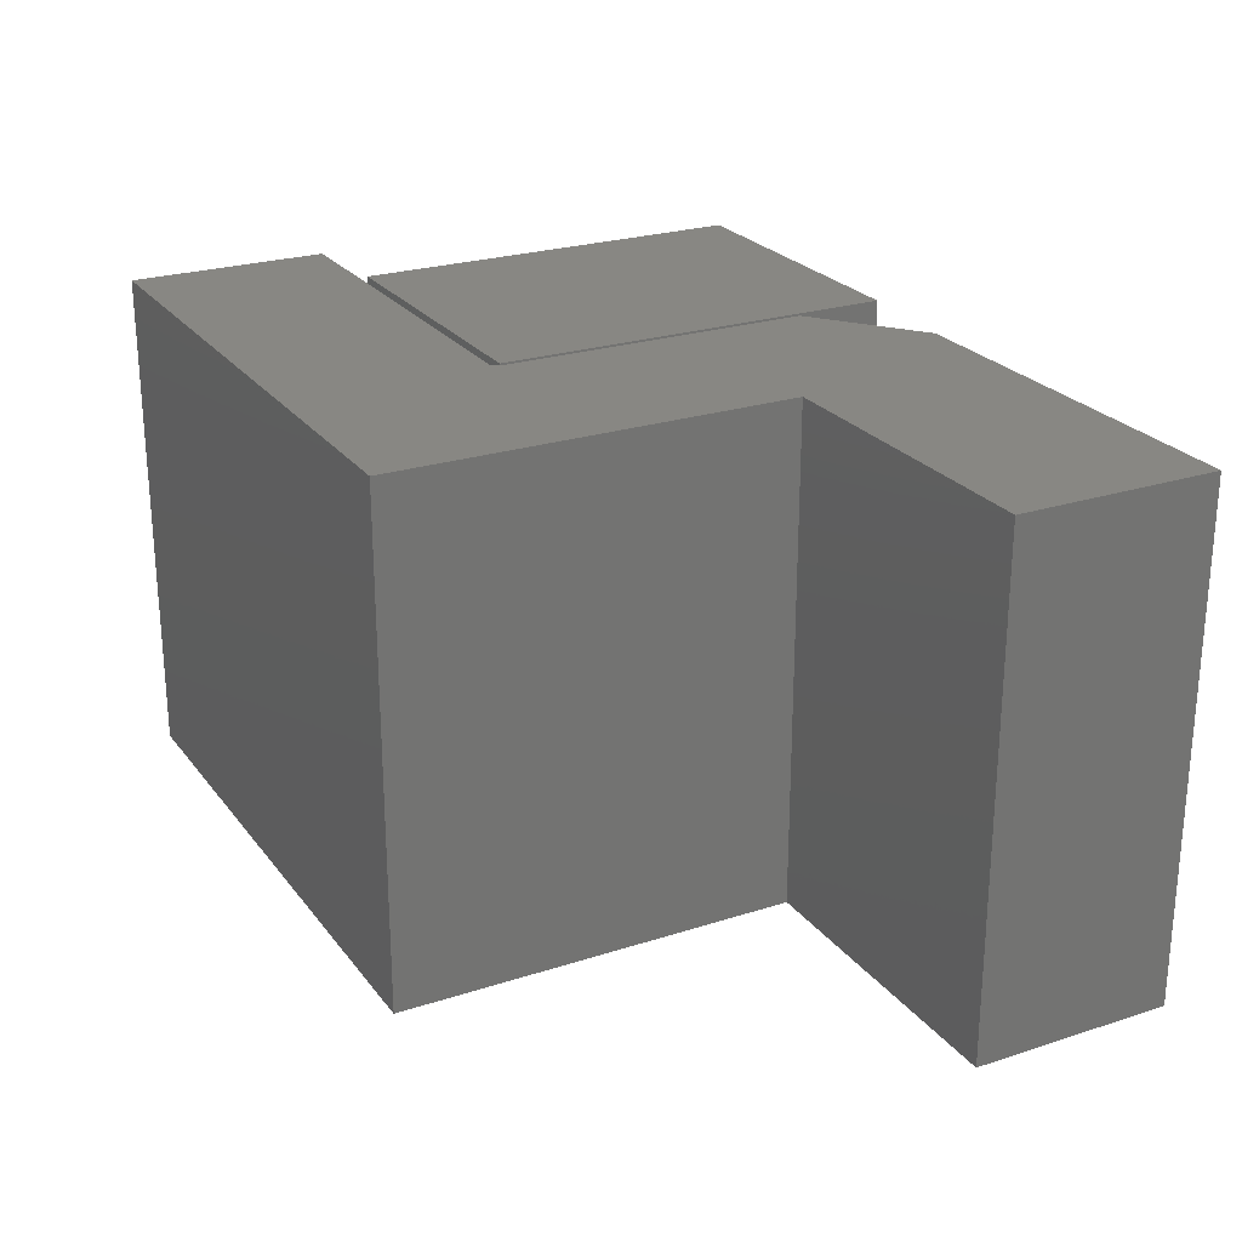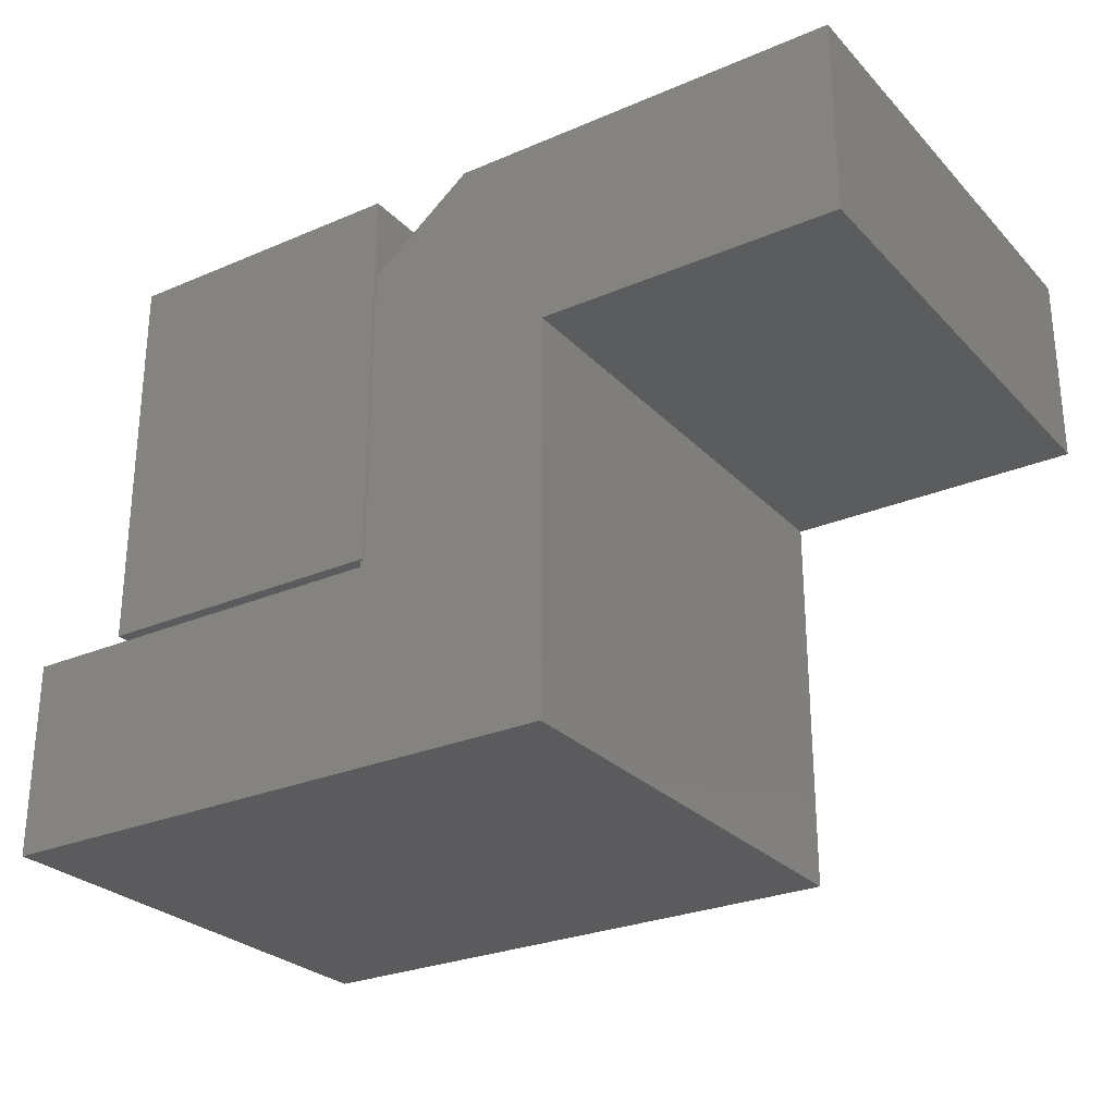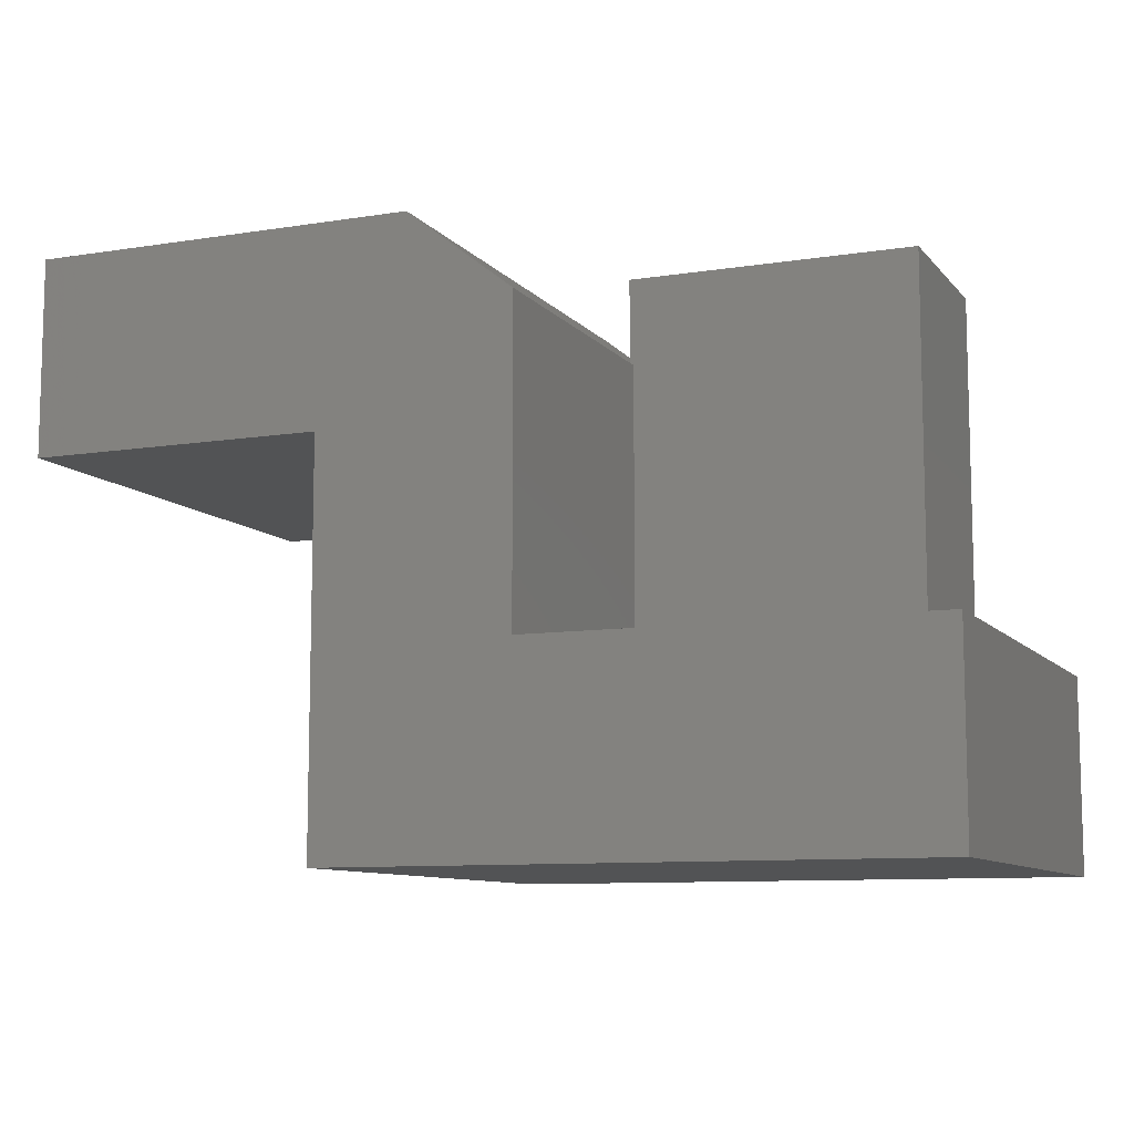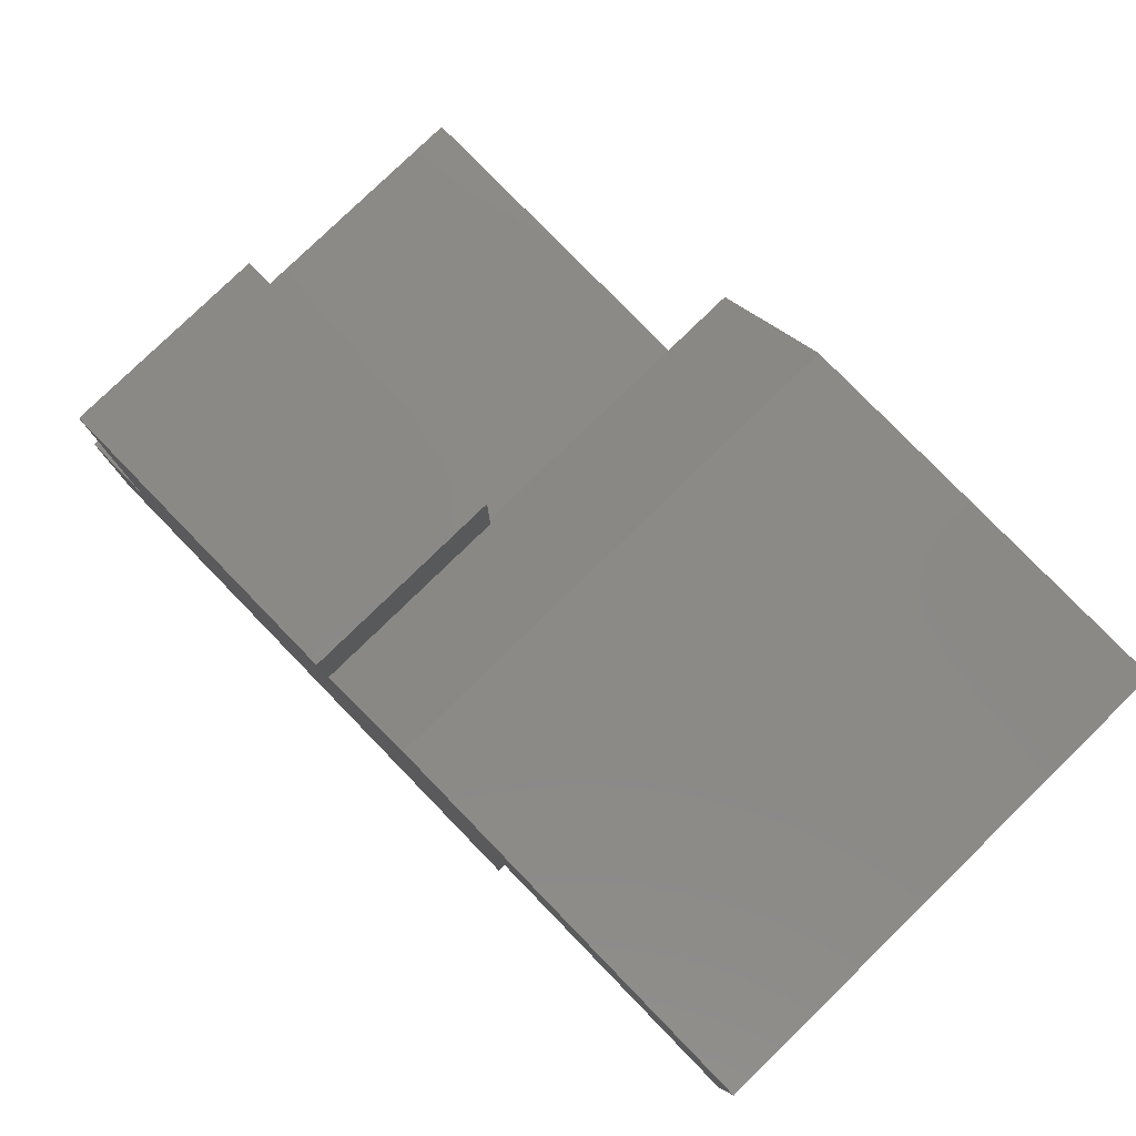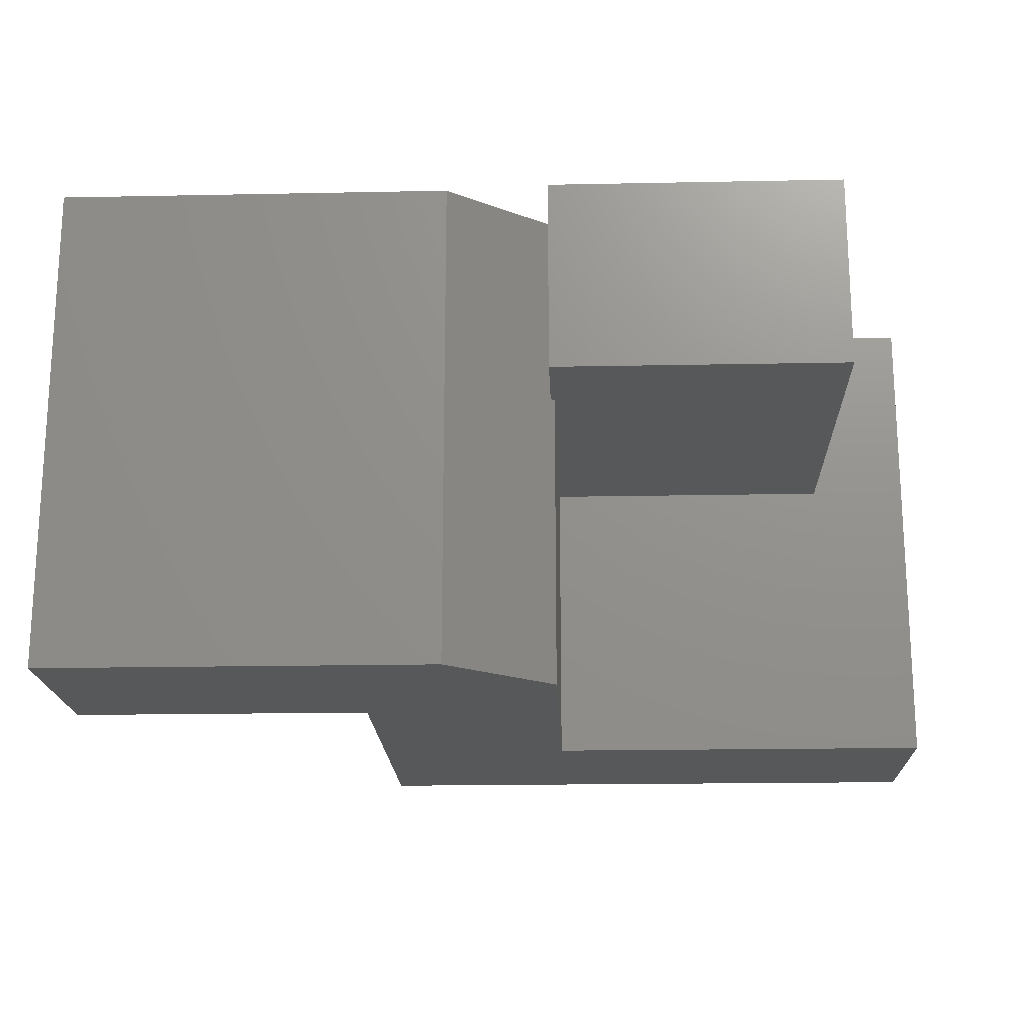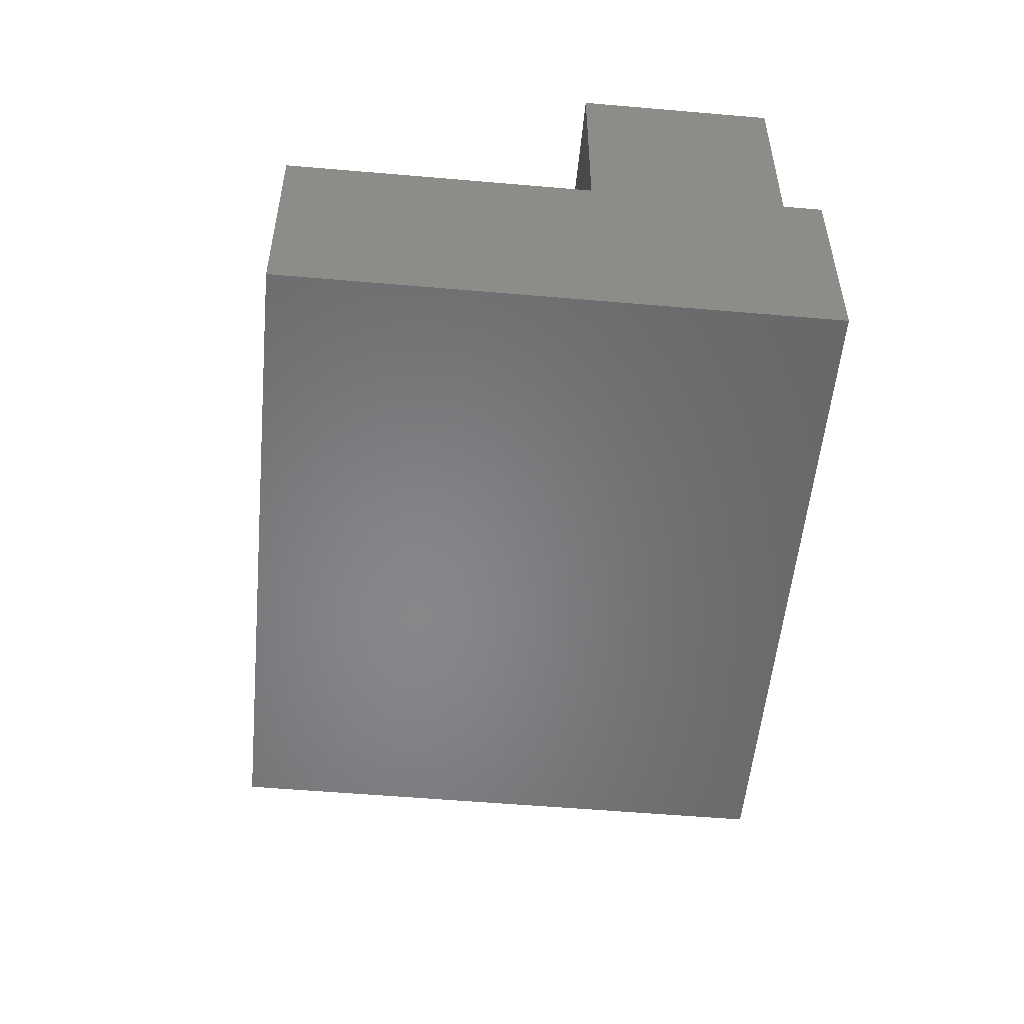
<metadata>
{"format":"stl","ext":"stl","renderer":"f3d","projection":"perspective","resolution":1024,"background":"white","views":[{"elev":24.5,"azim":-118.0,"up":"+Y"},{"elev":-27.3,"azim":-146.6,"up":"+Z"},{"elev":-9.5,"azim":22.6,"up":"+Z"},{"elev":79.4,"azim":-134.2,"up":"+Z"},{"elev":-18.5,"azim":2.2,"up":"+Y"},{"elev":-53.6,"azim":84.7,"up":"+Z"}]}
</metadata>
<code>
# stl→obj: 30 verts, 56 faces
v 0.2008 2.372e-17 0
v 0.1953 2.342e-17 0
v 0.1953 0.002878 -1.692e-17
v 0.6094 0.002878 -1.692e-17
v 0.6094 -0.2734 0
v 0.2008 -0.2734 0
v 0.1953 0.002878 0.5469
v 0.1953 4.714e-17 0.4274
v 0.1953 -0.2734 0.4274
v 0.1953 -0.2734 0.5469
v 0.6094 -0.2734 0.5469
v 0.6094 0.002878 0.5469
v 0.2008 -0.2734 0.423
v 0.05238 -0.6875 0.5402
v 0.2008 -0.6875 0.423
v 0.05238 4.547e-17 0.5402
v 0.2008 2.323e-17 -0.008964
v 0.2008 -0.6875 -0.008964
v -0.4922 1.524e-17 0.5402
v 0.75 5.371e-17 -0.008964
v 0.75 3.847e-17 -0.2836
v -0.07377 -7.258e-18 -0.2836
v -0.07377 2.323e-17 0.2656
v -0.4922 0 0.2656
v -0.4922 -0.6875 0.5402
v -0.07377 -0.6875 0.2656
v -0.07377 -0.6875 -0.2836
v -0.4922 -0.6875 0.2656
v 0.75 -0.6875 -0.2836
v 0.75 -0.6875 -0.008964
f 1 2 3
f 1 3 4
f 1 4 5
f 1 5 6
f 7 3 2
f 2 8 7
f 7 8 9
f 7 9 10
f 5 4 11
f 11 4 12
f 7 10 12
f 12 10 11
f 11 10 9
f 11 9 13
f 11 13 6
f 11 6 5
f 14 15 13
f 14 13 9
f 14 9 8
f 14 8 16
f 17 1 6
f 13 15 6
f 6 15 18
f 6 18 17
f 4 3 12
f 12 3 7
f 19 16 8
f 17 20 21
f 17 21 22
f 17 22 2
f 17 2 1
f 23 24 19
f 23 19 8
f 23 8 2
f 23 2 22
f 14 25 15
f 26 27 18
f 26 18 15
f 26 15 25
f 26 25 28
f 27 29 18
f 18 29 30
f 20 17 30
f 30 17 18
f 14 16 25
f 25 16 19
f 19 24 25
f 25 24 28
f 21 20 29
f 29 20 30
f 27 22 29
f 29 22 21
f 23 22 26
f 26 22 27
f 24 23 28
f 28 23 26

</code>
